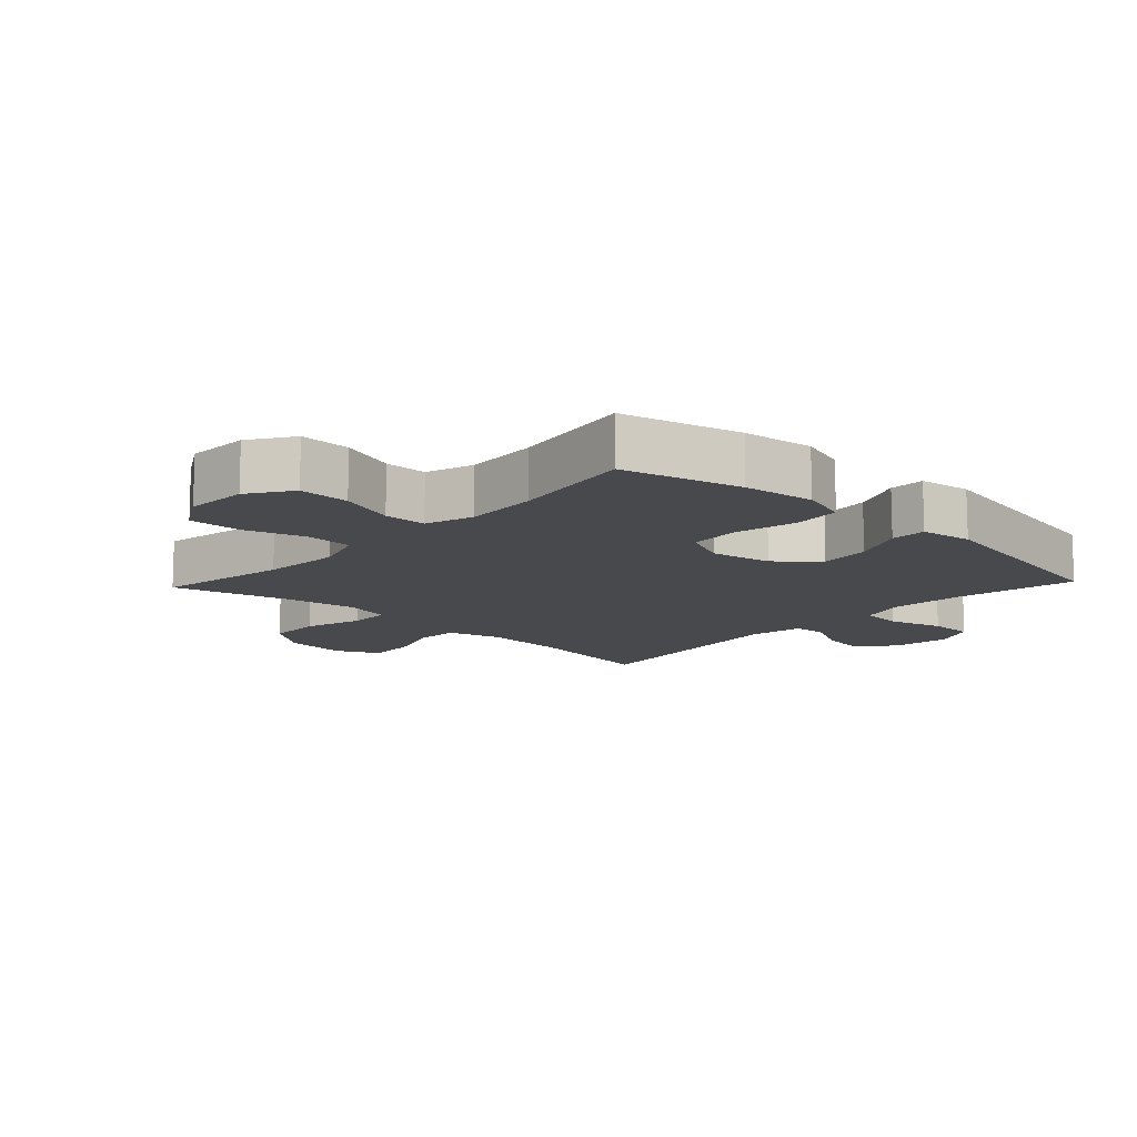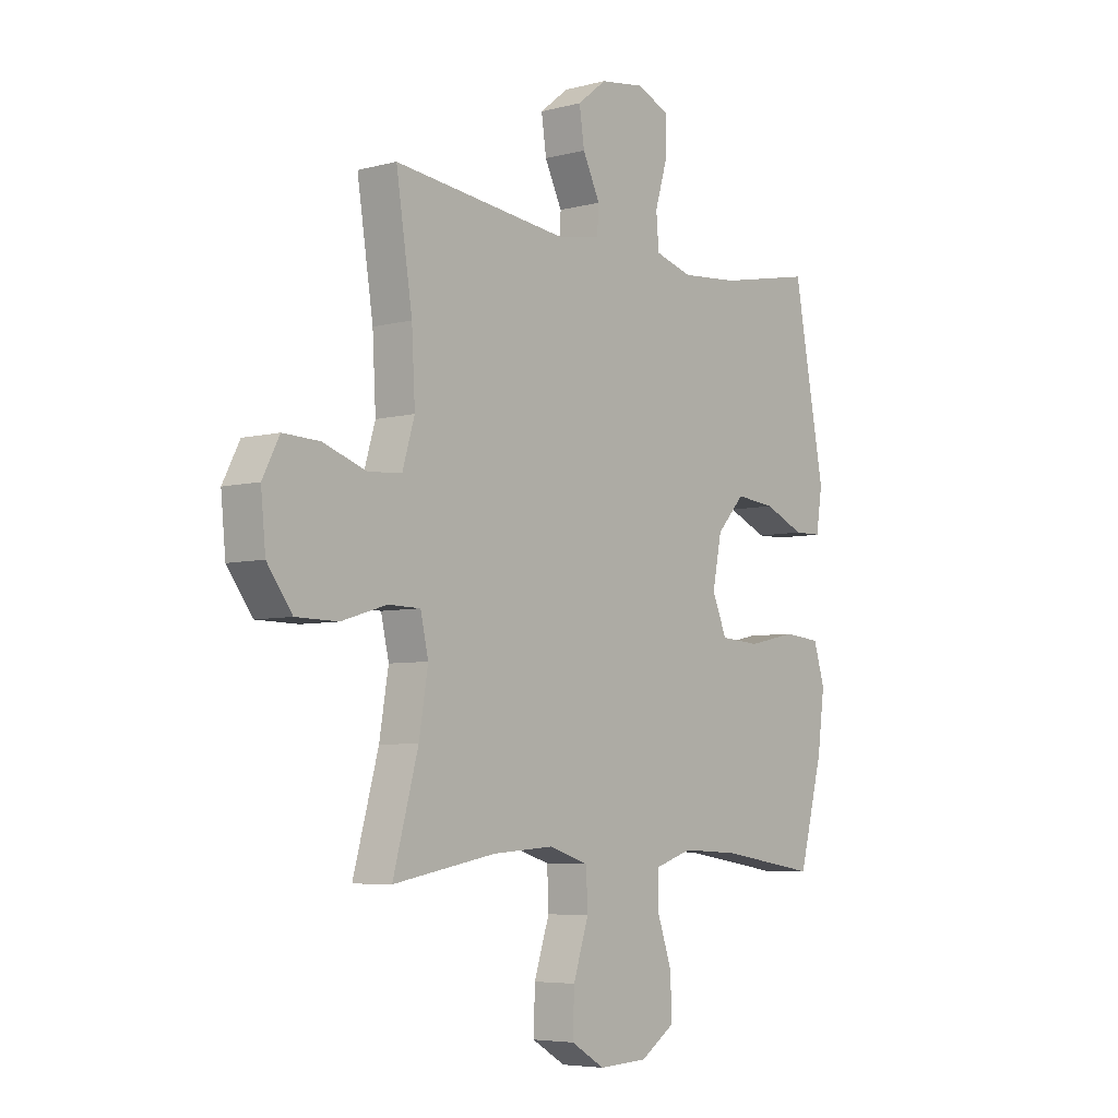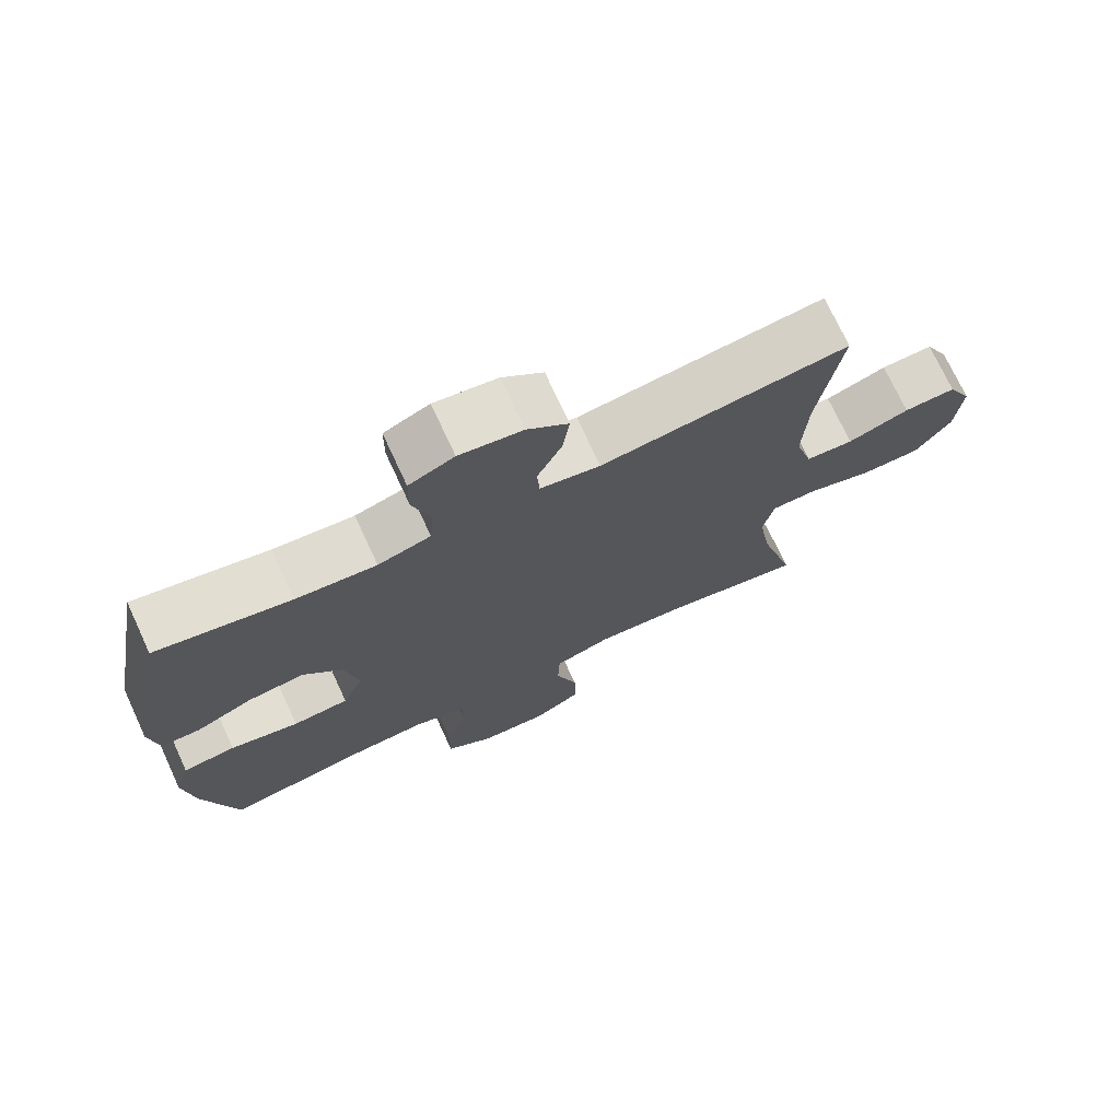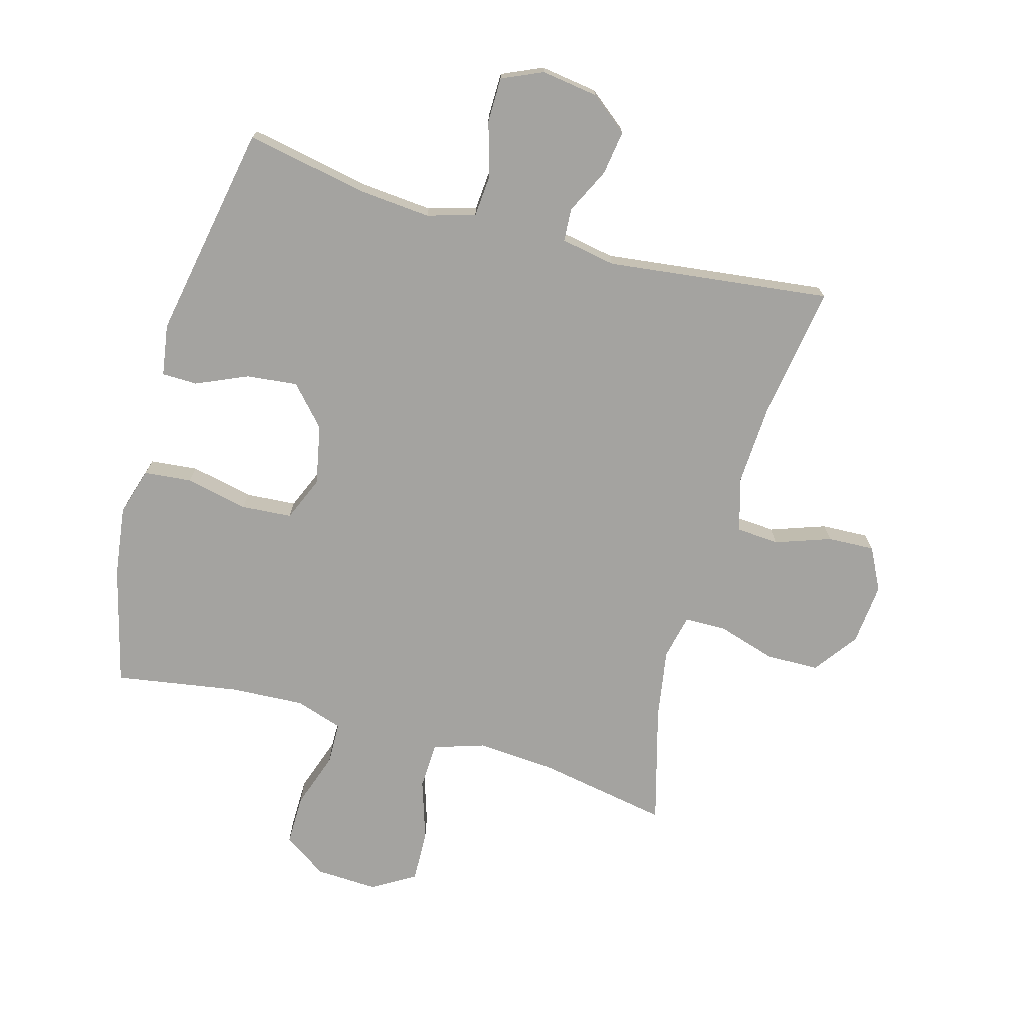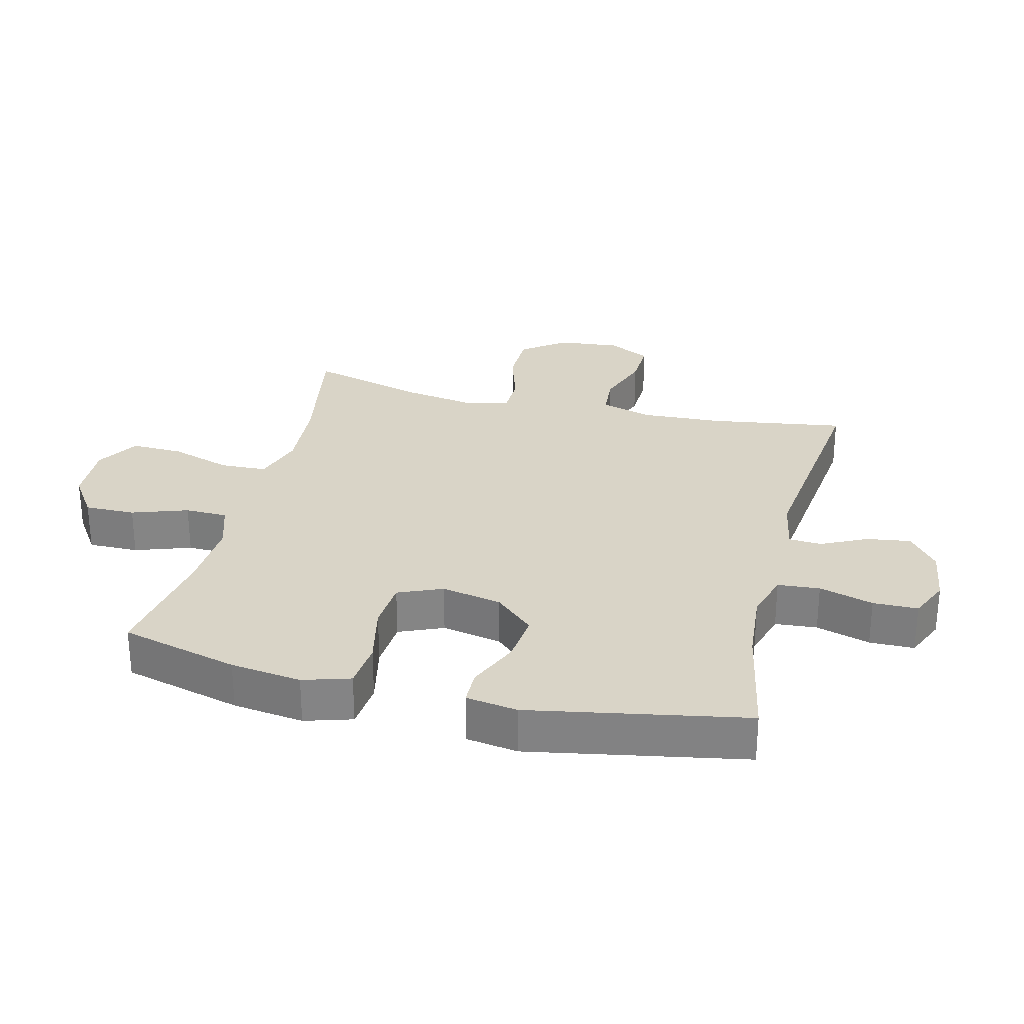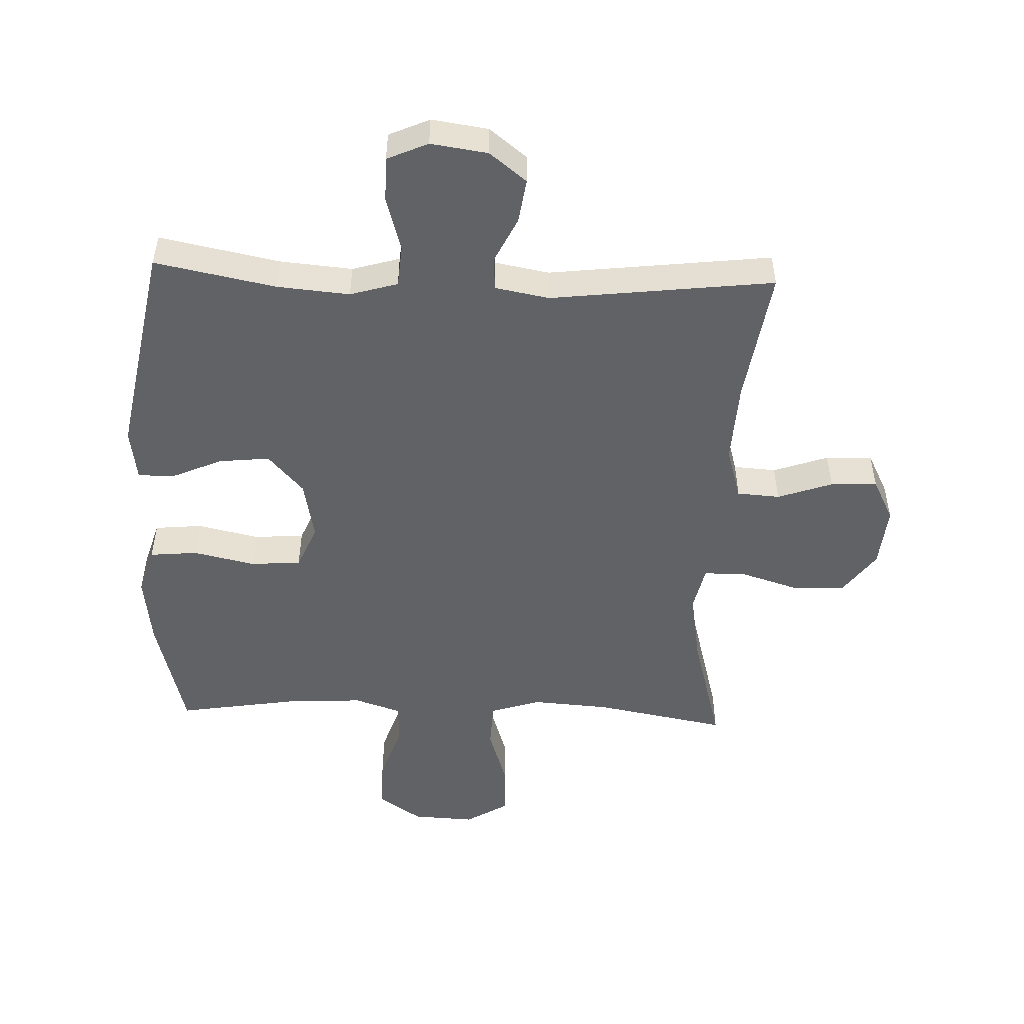
<metadata>
{"format":"obj","ext":"obj","renderer":"f3d","projection":"perspective","resolution":1024,"background":"white","views":[{"elev":-12.5,"azim":-133.2,"up":"+Y"},{"elev":-5.6,"azim":129.1,"up":"+Z"},{"elev":73.0,"azim":-24.9,"up":"+Z"},{"elev":-73.0,"azim":-15.6,"up":"+Y"},{"elev":28.7,"azim":-76.1,"up":"+Y"},{"elev":-50.7,"azim":-2.2,"up":"+Y"}]}
</metadata>
<code>
o path3142
v -0.5846 0.0375 0.1605
v -0.5717 0.0375 0.07637
v -0.5141 0.0375 0.0753
v -0.4304 0.0375 0.112
v -0.3475 0.0375 0.1208
v -0.2895 0.0375 0.05688
v -0.2702 0.0375 -0.04088
v -0.3007 0.0375 -0.1128
v -0.3831 0.0375 -0.1188
v -0.4842 0.0375 -0.0968
v -0.5617 0.0375 -0.1043
v -0.5851 0.0375 -0.1812
v -0.5699 0.0375 -0.297
v -0.5198 0.0375 -0.4896
v -0.318 0.0375 -0.4571
v -0.1979 0.0375 -0.4506
v -0.1209 0.0375 -0.4757
v -0.1196 0.0375 -0.5447
v -0.1507 0.0375 -0.6356
v -0.1517 0.0375 -0.7177
v -0.08098 0.0375 -0.7652
v 0.02019 0.0375 -0.7698
v 0.08987 0.0375 -0.728
v 0.08714 0.0375 -0.6429
v 0.0552 0.0375 -0.5442
v 0.05827 0.0375 -0.4684
v 0.1409 0.0375 -0.4418
v 0.2684 0.0375 -0.4507
v 0.4821 0.0375 -0.4896
v 0.4296 0.0375 -0.2975
v 0.4109 0.0375 -0.1832
v 0.4272 0.0375 -0.11
v 0.4943 0.0375 -0.1089
v 0.5883 0.0375 -0.1377
v 0.6758 0.0375 -0.1364
v 0.728 0.0375 -0.06484
v 0.7377 0.0375 0.03598
v 0.7026 0.0375 0.1049
v 0.6263 0.0375 0.1018
v 0.5365 0.0375 0.07033
v 0.4668 0.0375 0.07521
v 0.4415 0.0375 0.1611
v 0.4484 0.0375 0.2925
v 0.4821 0.0375 0.5121
v 0.1181 0.0375 0.4687
v 0.02959 0.0375 0.4849
v 0.02596 0.0375 0.5385
v 0.06215 0.0375 0.613
v 0.07256 0.0375 0.6846
v 0.01232 0.0375 0.7324
v -0.08043 0.0375 0.7456
v -0.1468 0.0375 0.7162
v -0.1475 0.0375 0.6432
v -0.1214 0.0375 0.5548
v -0.127 0.0375 0.4863
v -0.2046 0.0375 0.4635
v -0.3228 0.0375 0.4736
v -0.5198 0.0375 0.5121
v -0.5846 -0.0375 0.1605
v -0.5717 -0.0375 0.07637
v -0.5141 -0.0375 0.0753
v -0.4304 -0.0375 0.112
v -0.3475 -0.0375 0.1208
v -0.2895 -0.0375 0.05688
v -0.2702 -0.0375 -0.04088
v -0.3007 -0.0375 -0.1128
v -0.3831 -0.0375 -0.1188
v -0.4842 -0.0375 -0.0968
v -0.5617 -0.0375 -0.1043
v -0.5851 -0.0375 -0.1812
v -0.5699 -0.0375 -0.297
v -0.5198 -0.0375 -0.4896
v -0.318 -0.0375 -0.4571
v -0.1979 -0.0375 -0.4506
v -0.1209 -0.0375 -0.4757
v -0.1196 -0.0375 -0.5447
v -0.1507 -0.0375 -0.6356
v -0.1517 -0.0375 -0.7177
v -0.08098 -0.0375 -0.7652
v 0.02019 -0.0375 -0.7698
v 0.08987 -0.0375 -0.728
v 0.08714 -0.0375 -0.6429
v 0.0552 -0.0375 -0.5442
v 0.05827 -0.0375 -0.4684
v 0.1409 -0.0375 -0.4418
v 0.2684 -0.0375 -0.4507
v 0.4821 -0.0375 -0.4896
v 0.4296 -0.0375 -0.2975
v 0.4109 -0.0375 -0.1832
v 0.4272 -0.0375 -0.11
v 0.4943 -0.0375 -0.1089
v 0.5883 -0.0375 -0.1377
v 0.6758 -0.0375 -0.1364
v 0.728 -0.0375 -0.06484
v 0.7377 -0.0375 0.03598
v 0.7026 -0.0375 0.1049
v 0.6263 -0.0375 0.1018
v 0.5365 -0.0375 0.07033
v 0.4668 -0.0375 0.07521
v 0.4415 -0.0375 0.1611
v 0.4484 -0.0375 0.2925
v 0.4821 -0.0375 0.5121
v 0.1181 -0.0375 0.4687
v 0.02959 -0.0375 0.4849
v 0.02596 -0.0375 0.5385
v 0.06215 -0.0375 0.613
v 0.07256 -0.0375 0.6846
v 0.01232 -0.0375 0.7324
v -0.08043 -0.0375 0.7456
v -0.1468 -0.0375 0.7162
v -0.1475 -0.0375 0.6432
v -0.1214 -0.0375 0.5548
v -0.127 -0.0375 0.4863
v -0.2046 -0.0375 0.4635
v -0.3228 -0.0375 0.4736
v -0.5198 -0.0375 0.5121
v -0.08098 0.0375 -0.7652
v 0.02019 0.0375 -0.7698
v 0.08987 0.0375 -0.728
v 0.08987 0.0375 -0.728
v -0.1517 0.0375 -0.7177
v 0.08714 0.0375 -0.6429
v -0.1507 0.0375 -0.6356
v 0.0552 0.0375 -0.5442
v -0.1196 0.0375 -0.5447
v -0.1209 0.0375 -0.4757
v -0.1209 0.0375 -0.4757
v 0.05827 0.0375 -0.4684
v 0.05827 0.0375 -0.4684
v -0.1979 0.0375 -0.4506
v -0.5198 0.0375 -0.4896
v -0.5198 0.0375 -0.4896
v -0.318 0.0375 -0.4571
v 0.2684 0.0375 -0.4507
v 0.4821 0.0375 -0.4896
v 0.4821 0.0375 -0.4896
v 0.1409 0.0375 -0.4418
v 0.4296 0.0375 -0.2975
v -0.5699 0.0375 -0.297
v 0.4109 0.0375 -0.1832
v -0.5851 0.0375 -0.1812
v 0.4272 0.0375 -0.11
v 0.4272 0.0375 -0.11
v -0.5617 0.0375 -0.1043
v -0.5617 0.0375 -0.1043
v 0.4943 0.0375 -0.1089
v 0.5883 0.0375 -0.1377
v 0.6758 0.0375 -0.1364
v 0.728 0.0375 -0.06484
v -0.4842 0.0375 -0.0968
v -0.3831 0.0375 -0.1188
v -0.3007 0.0375 -0.1128
v -0.3007 0.0375 -0.1128
v -0.2702 0.0375 -0.04088
v 0.7377 0.0375 0.03598
v -0.2895 0.0375 0.05688
v 0.7026 0.0375 0.1049
v 0.7026 0.0375 0.1049
v -0.3475 0.0375 0.1208
v 0.5365 0.0375 0.07033
v 0.4668 0.0375 0.07521
v 0.4668 0.0375 0.07521
v 0.6263 0.0375 0.1018
v 0.4415 0.0375 0.1611
v -0.5717 0.0375 0.07637
v -0.5717 0.0375 0.07637
v -0.5141 0.0375 0.0753
v -0.4304 0.0375 0.112
v -0.5846 0.0375 0.1605
v 0.4484 0.0375 0.2925
v -0.2046 0.0375 0.4635
v -0.3228 0.0375 0.4736
v -0.127 0.0375 0.4863
v -0.127 0.0375 0.4863
v 0.1181 0.0375 0.4687
v 0.02959 0.0375 0.4849
v 0.02959 0.0375 0.4849
v 0.02596 0.0375 0.5385
v -0.1214 0.0375 0.5548
v -0.5198 0.0375 0.5121
v -0.5198 0.0375 0.5121
v 0.4821 0.0375 0.5121
v 0.4821 0.0375 0.5121
v 0.06215 0.0375 0.613
v -0.1475 0.0375 0.6432
v 0.07256 0.0375 0.6846
v -0.1468 0.0375 0.7162
v -0.1468 0.0375 0.7162
v 0.01232 0.0375 0.7324
v -0.08043 0.0375 0.7456
v -0.08098 -0.0375 -0.7652
v 0.02019 -0.0375 -0.7698
v 0.08987 -0.0375 -0.728
v 0.08987 -0.0375 -0.728
v -0.1517 -0.0375 -0.7177
v 0.08714 -0.0375 -0.6429
v -0.1507 -0.0375 -0.6356
v 0.0552 -0.0375 -0.5442
v -0.1196 -0.0375 -0.5447
v -0.1209 -0.0375 -0.4757
v -0.1209 -0.0375 -0.4757
v 0.05827 -0.0375 -0.4684
v 0.05827 -0.0375 -0.4684
v -0.1979 -0.0375 -0.4506
v -0.5198 -0.0375 -0.4896
v -0.5198 -0.0375 -0.4896
v -0.318 -0.0375 -0.4571
v 0.2684 -0.0375 -0.4507
v 0.4821 -0.0375 -0.4896
v 0.4821 -0.0375 -0.4896
v 0.1409 -0.0375 -0.4418
v 0.4296 -0.0375 -0.2975
v -0.5699 -0.0375 -0.297
v 0.4109 -0.0375 -0.1832
v -0.5851 -0.0375 -0.1812
v 0.4272 -0.0375 -0.11
v 0.4272 -0.0375 -0.11
v -0.5617 -0.0375 -0.1043
v -0.5617 -0.0375 -0.1043
v 0.4943 -0.0375 -0.1089
v 0.5883 -0.0375 -0.1377
v 0.6758 -0.0375 -0.1364
v 0.728 -0.0375 -0.06484
v -0.4842 -0.0375 -0.0968
v -0.3831 -0.0375 -0.1188
v -0.3007 -0.0375 -0.1128
v -0.3007 -0.0375 -0.1128
v -0.2702 -0.0375 -0.04088
v 0.7377 -0.0375 0.03598
v -0.2895 -0.0375 0.05688
v 0.7026 -0.0375 0.1049
v 0.7026 -0.0375 0.1049
v -0.3475 -0.0375 0.1208
v 0.5365 -0.0375 0.07033
v 0.4668 -0.0375 0.07521
v 0.4668 -0.0375 0.07521
v 0.6263 -0.0375 0.1018
v 0.4415 -0.0375 0.1611
v -0.5717 -0.0375 0.07637
v -0.5717 -0.0375 0.07637
v -0.5141 -0.0375 0.0753
v -0.4304 -0.0375 0.112
v -0.5846 -0.0375 0.1605
v 0.4484 -0.0375 0.2925
v -0.2046 -0.0375 0.4635
v -0.3228 -0.0375 0.4736
v -0.127 -0.0375 0.4863
v -0.127 -0.0375 0.4863
v 0.1181 -0.0375 0.4687
v 0.02959 -0.0375 0.4849
v 0.02959 -0.0375 0.4849
v 0.02596 -0.0375 0.5385
v -0.1214 -0.0375 0.5548
v -0.5198 -0.0375 0.5121
v -0.5198 -0.0375 0.5121
v 0.4821 -0.0375 0.5121
v 0.4821 -0.0375 0.5121
v 0.06215 -0.0375 0.613
v -0.1475 -0.0375 0.6432
v 0.07256 -0.0375 0.6846
v -0.1468 -0.0375 0.7162
v -0.1468 -0.0375 0.7162
v 0.01232 -0.0375 0.7324
v -0.08043 -0.0375 0.7456
f 207 225 213
f 250 230 249
f 200 226 204
f 207 226 225
f 212 208 209
f 196 191 192
f 202 226 200
f 191 197 195
f 213 224 215
f 214 208 212
f 233 246 242
f 249 230 238
f 239 241 243
f 230 245 233
f 238 230 228
f 223 234 221
f 235 220 234
f 243 246 254
f 264 259 263
f 223 221 222
f 214 211 208
f 198 199 197
f 234 223 237
f 258 259 253
f 260 263 258
f 204 226 207
f 238 228 216
f 216 228 214
f 249 244 256
f 242 243 241
f 258 253 252
f 214 228 211
f 245 230 247
f 243 242 246
f 200 199 198
f 207 213 205
f 228 226 202
f 247 230 250
f 237 229 231
f 246 233 245
f 221 234 220
f 252 247 250
f 261 259 264
f 252 253 247
f 220 235 216
f 244 249 238
f 198 197 196
f 196 192 193
f 238 216 235
f 191 196 197
f 263 259 258
f 224 213 225
f 215 224 218
f 211 228 202
f 223 229 237
f 202 200 198
f 21 22 80 79
f 22 120 194 80
f 20 21 79 78
f 23 24 82 81
f 19 20 78 77
f 24 25 83 82
f 18 19 77 76
f 127 18 76 201
f 25 129 203 83
f 16 17 75 74
f 132 15 73 206
f 28 136 210 86
f 26 27 85 84
f 15 16 74 73
f 27 28 86 85
f 29 30 88 87
f 13 14 72 71
f 30 31 89 88
f 12 13 71 70
f 31 143 217 89
f 145 12 70 219
f 33 34 92 91
f 34 35 93 92
f 35 36 94 93
f 10 11 69 68
f 9 10 68 67
f 153 9 67 227
f 7 8 66 65
f 32 33 91 90
f 36 37 95 94
f 6 7 65 64
f 37 158 232 95
f 5 6 64 63
f 40 162 236 98
f 39 40 98 97
f 38 39 97 96
f 41 42 100 99
f 166 3 61 240
f 3 4 62 61
f 1 2 60 59
f 4 5 63 62
f 42 43 101 100
f 56 57 115 114
f 174 56 114 248
f 45 177 251 103
f 46 47 105 104
f 54 55 113 112
f 181 1 59 255
f 183 45 103 257
f 43 44 102 101
f 57 58 116 115
f 47 48 106 105
f 53 54 112 111
f 48 49 107 106
f 188 53 111 262
f 49 50 108 107
f 51 52 110 109
f 50 51 109 108
f 133 139 151
f 176 175 156
f 126 130 152
f 133 151 152
f 138 135 134
f 122 118 117
f 128 126 152
f 117 121 123
f 139 141 150
f 140 138 134
f 159 168 172
f 175 164 156
f 165 169 167
f 156 159 171
f 164 154 156
f 149 147 160
f 161 160 146
f 169 180 172
f 190 189 185
f 149 148 147
f 140 134 137
f 124 123 125
f 160 163 149
f 184 179 185
f 186 184 189
f 130 133 152
f 164 142 154
f 142 140 154
f 175 182 170
f 168 167 169
f 184 178 179
f 140 137 154
f 171 173 156
f 169 172 168
f 126 124 125
f 133 131 139
f 154 128 152
f 173 176 156
f 163 157 155
f 172 171 159
f 147 146 160
f 178 176 173
f 187 190 185
f 178 173 179
f 146 142 161
f 170 164 175
f 124 122 123
f 122 119 118
f 164 161 142
f 117 123 122
f 189 184 185
f 150 151 139
f 141 144 150
f 137 128 154
f 149 163 155
f 128 124 126

</code>
